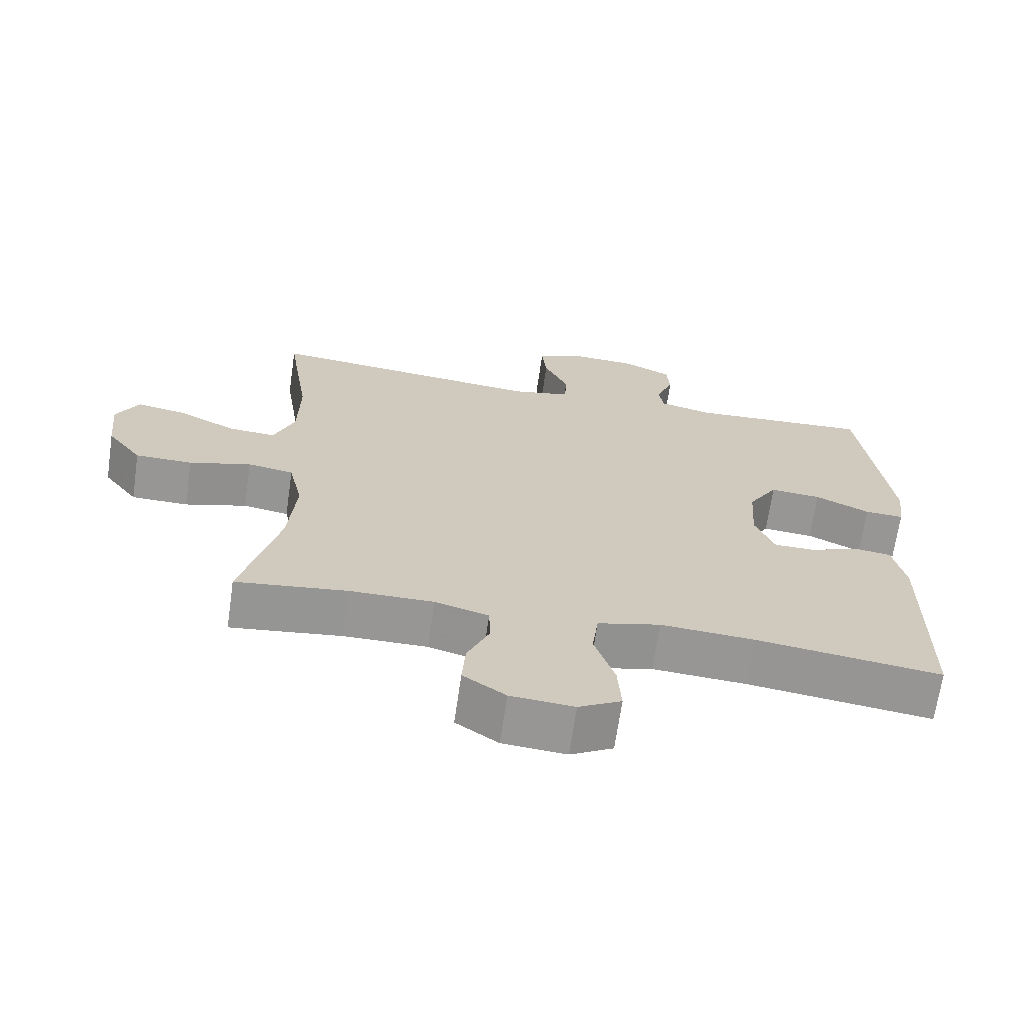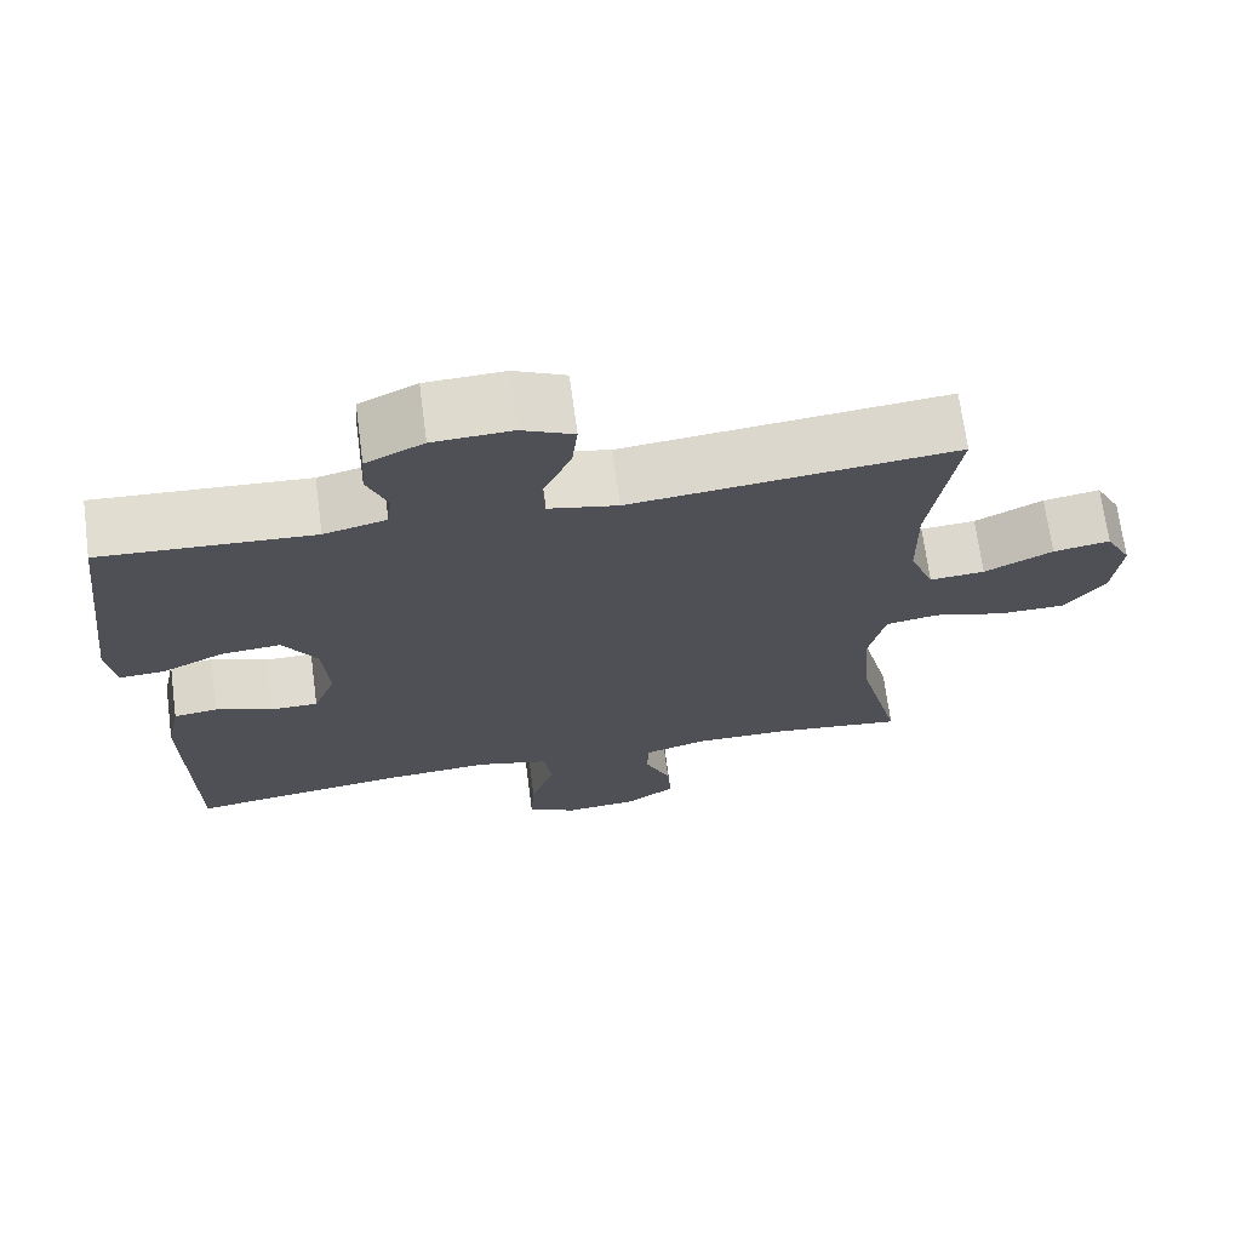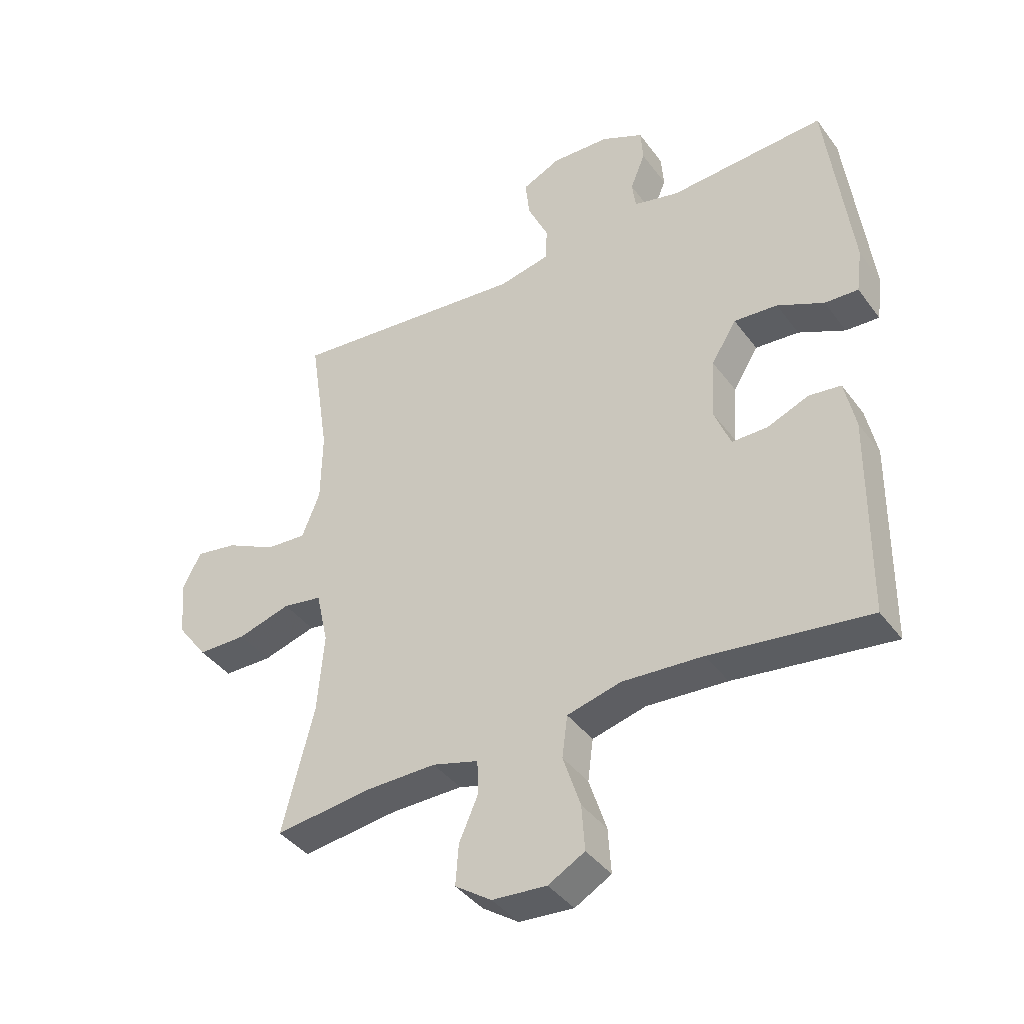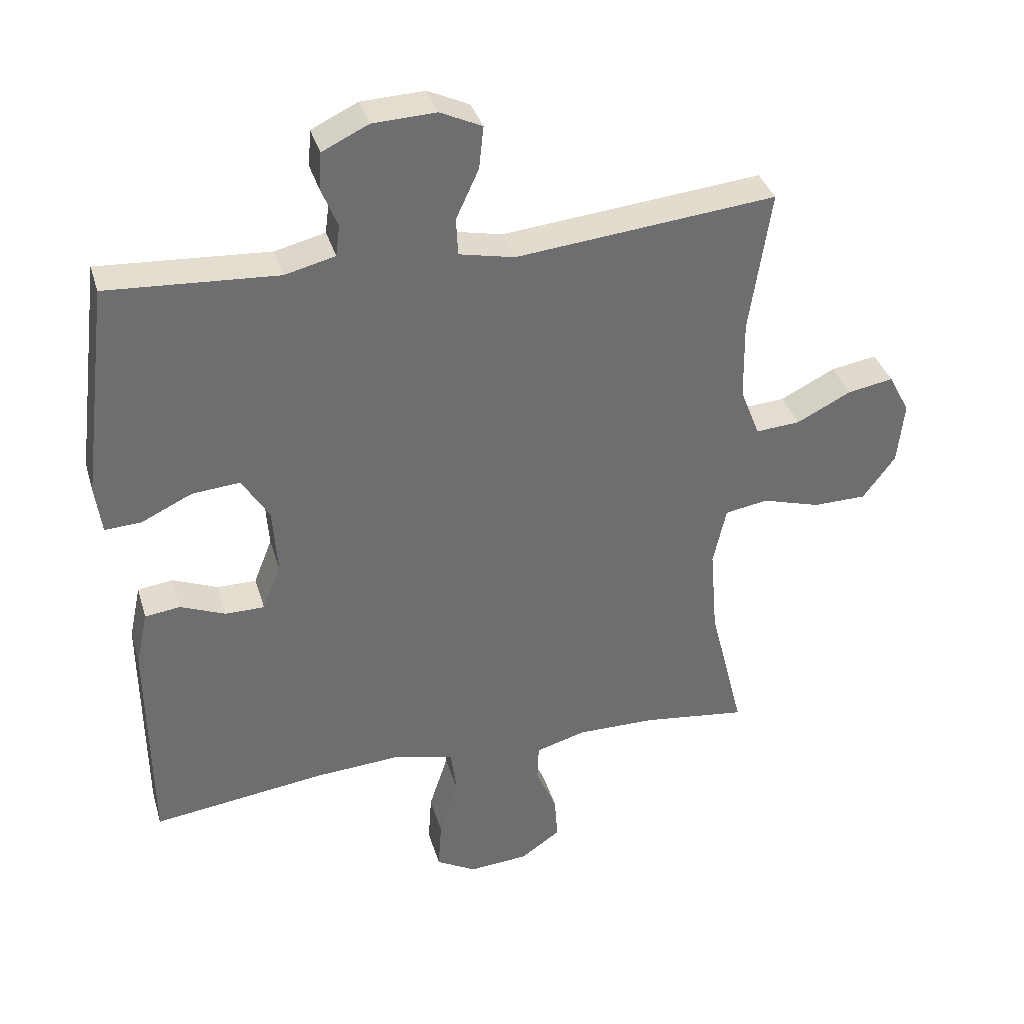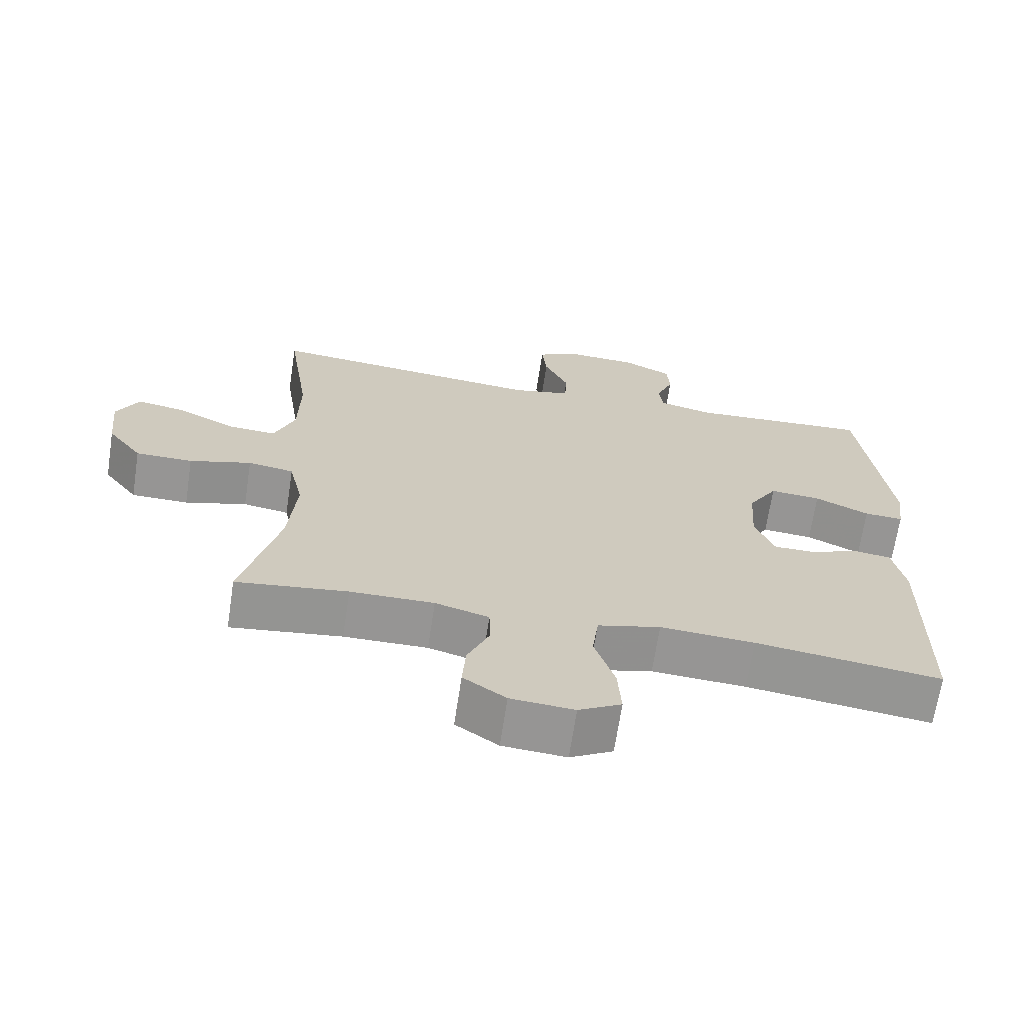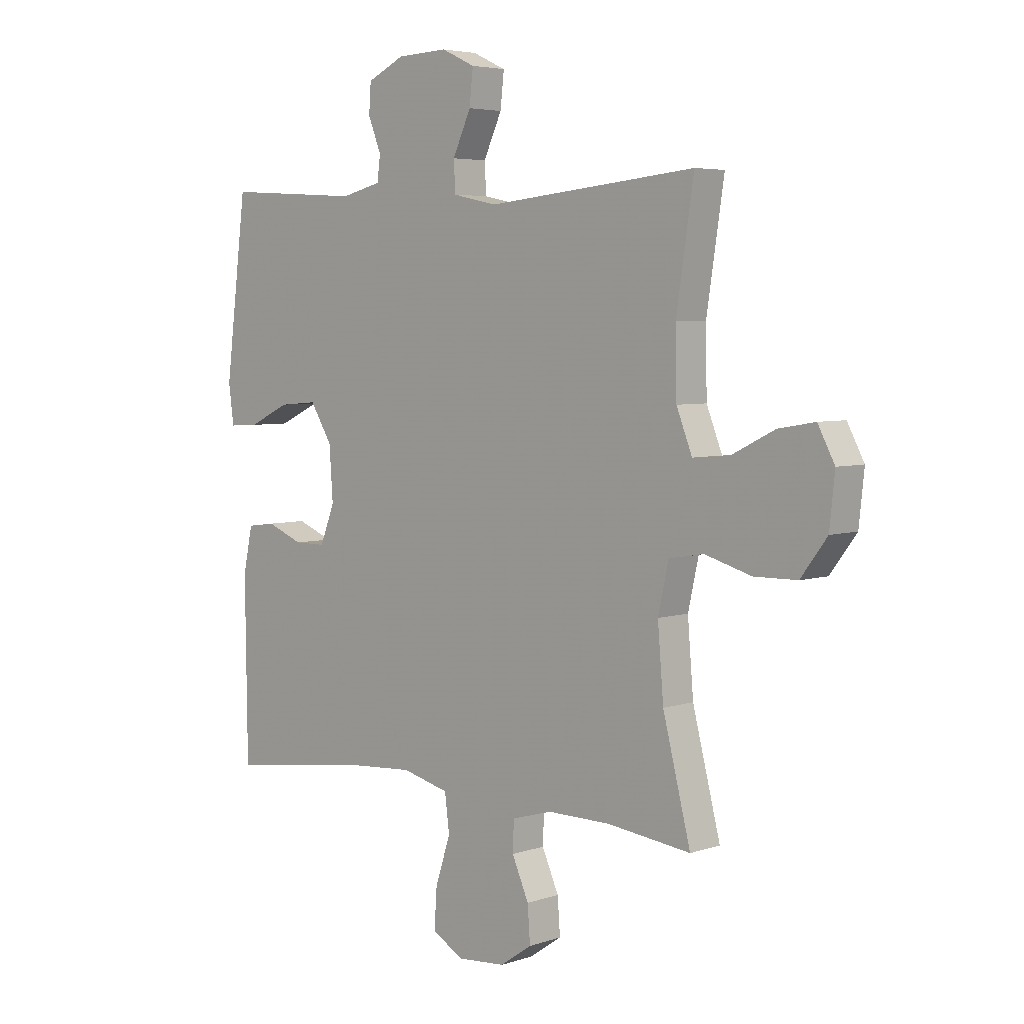
<metadata>
{"format":"obj","ext":"obj","renderer":"f3d","projection":"perspective","resolution":1024,"background":"white","views":[{"elev":-67.9,"azim":-8.2,"up":"+Z"},{"elev":70.0,"azim":172.4,"up":"+Z"},{"elev":-40.3,"azim":32.8,"up":"+Z"},{"elev":35.9,"azim":164.2,"up":"+Z"},{"elev":-67.6,"azim":-8.6,"up":"+Z"},{"elev":4.8,"azim":-136.6,"up":"+Z"}]}
</metadata>
<code>
v -0.5 0.07 0.5
v -0.101 0.07 0.46
v -0.016 0.07 0.478
v -0.013 0.07 0.535
v -0.048 0.07 0.611
v -0.055 0.07 0.676
v 0.009 0.07 0.706
v 0.106 0.07 0.702
v 0.177 0.07 0.668
v 0.181 0.07 0.612
v 0.156 0.07 0.55
v 0.162 0.07 0.503
v 0.239 0.07 0.484
v 0.5 0.07 0.5
v 0.541 0.07 0.17
v 0.531 0.07 0.096
v 0.475 0.07 0.099
v 0.397 0.07 0.136
v 0.324 0.07 0.142
v 0.282 0.07 0.074
v 0.275 0.07 -0.027
v 0.303 0.07 -0.098
v 0.363 0.07 -0.098
v 0.432 0.07 -0.07
v 0.486 0.07 -0.077
v 0.504 0.07 -0.162
v 0.5 0.07 -0.5
v 0.235 0.07 -0.465
v 0.1 0.07 -0.456
v 0.01 0.07 -0.479
v 0.001 0.07 -0.549
v 0.03 0.07 -0.638
v 0.035 0.07 -0.714
v -0.026 0.07 -0.748
v -0.117 0.07 -0.741
v -0.178 0.07 -0.699
v -0.173 0.07 -0.631
v -0.141 0.07 -0.558
v -0.143 0.07 -0.501
v -0.22 0.07 -0.479
v -0.34 0.07 -0.48
v -0.5 0.07 -0.5
v -0.447 0.07 -0.29
v -0.436 0.07 -0.157
v -0.456 0.07 -0.067
v -0.522 0.07 -0.056
v -0.611 0.07 -0.082
v -0.693 0.07 -0.081
v -0.743 0.07 -0.014
v -0.753 0.07 0.081
v -0.721 0.07 0.142
v -0.651 0.07 0.13
v -0.567 0.07 0.088
v -0.499 0.07 0.083
v -0.469 0.07 0.159
v -0.467 0.07 0.281
v -0.5 0 0.5
v -0.101 0 0.46
v -0.016 0 0.478
v -0.013 0 0.535
v -0.048 0 0.611
v -0.055 0 0.676
v 0.009 0 0.706
v 0.106 0 0.702
v 0.177 0 0.668
v 0.181 0 0.612
v 0.156 0 0.55
v 0.162 0 0.503
v 0.239 0 0.484
v 0.5 0 0.5
v 0.541 0 0.17
v 0.531 0 0.096
v 0.475 0 0.099
v 0.397 0 0.136
v 0.324 0 0.142
v 0.282 0 0.074
v 0.275 0 -0.027
v 0.303 0 -0.098
v 0.363 0 -0.098
v 0.432 0 -0.07
v 0.486 0 -0.077
v 0.504 0 -0.162
v 0.5 0 -0.5
v 0.235 0 -0.465
v 0.1 0 -0.456
v 0.01 0 -0.479
v 0.001 0 -0.549
v 0.03 0 -0.638
v 0.035 0 -0.714
v -0.026 0 -0.748
v -0.117 0 -0.741
v -0.178 0 -0.699
v -0.173 0 -0.631
v -0.141 0 -0.558
v -0.143 0 -0.501
v -0.22 0 -0.479
v -0.34 0 -0.48
v -0.5 0 -0.5
v -0.447 0 -0.29
v -0.436 0 -0.157
v -0.456 0 -0.067
v -0.522 0 -0.056
v -0.611 0 -0.082
v -0.693 0 -0.081
v -0.743 0 -0.014
v -0.753 0 0.081
v -0.721 0 0.142
v -0.651 0 0.13
v -0.567 0 0.088
v -0.499 0 0.083
v -0.469 0 0.159
v -0.467 0 0.281
f 50 51 52 53
f 50 53 54
f 49 50 54
f 46 47 48 49
f 45 46 49 54
f 41 42 43
f 40 41 43 44
f 39 40 44 45
f 35 36 37 38
f 35 38 39
f 34 35 39
f 31 32 33 34
f 30 31 34 39
f 29 30 39 45
f 25 26 27 28
f 23 24 25 28
f 22 23 28 29
f 21 22 29 45
f 15 16 17 18
f 13 14 15 18
f 12 13 18 19
f 8 9 10 11
f 8 11 12
f 7 8 12
f 4 5 6 7
f 3 4 7 12
f 2 3 12 19
f 56 1 2 19
f 21 45 54 55
f 20 21 55 56
f 19 20 56
f 109 108 107 106
f 110 109 106
f 110 106 105
f 105 104 103 102
f 110 105 102 101
f 99 98 97
f 100 99 97 96
f 101 100 96 95
f 94 93 92 91
f 95 94 91
f 95 91 90
f 90 89 88 87
f 95 90 87 86
f 101 95 86 85
f 84 83 82 81
f 84 81 80 79
f 85 84 79 78
f 101 85 78 77
f 74 73 72 71
f 74 71 70 69
f 75 74 69 68
f 67 66 65 64
f 68 67 64
f 68 64 63
f 63 62 61 60
f 68 63 60 59
f 75 68 59 58
f 75 58 57 112
f 111 110 101 77
f 112 111 77 76
f 112 76 75
f 1 57 58 2
f 2 58 59 3
f 3 59 60 4
f 4 60 61 5
f 5 61 62 6
f 6 62 63 7
f 7 63 64 8
f 8 64 65 9
f 9 65 66 10
f 10 66 67 11
f 11 67 68 12
f 12 68 69 13
f 13 69 70 14
f 14 70 71 15
f 15 71 72 16
f 16 72 73 17
f 17 73 74 18
f 18 74 75 19
f 19 75 76 20
f 20 76 77 21
f 21 77 78 22
f 22 78 79 23
f 23 79 80 24
f 24 80 81 25
f 25 81 82 26
f 26 82 83 27
f 27 83 84 28
f 28 84 85 29
f 29 85 86 30
f 30 86 87 31
f 31 87 88 32
f 32 88 89 33
f 33 89 90 34
f 34 90 91 35
f 35 91 92 36
f 36 92 93 37
f 37 93 94 38
f 38 94 95 39
f 39 95 96 40
f 40 96 97 41
f 41 97 98 42
f 42 98 99 43
f 43 99 100 44
f 44 100 101 45
f 45 101 102 46
f 46 102 103 47
f 47 103 104 48
f 48 104 105 49
f 49 105 106 50
f 50 106 107 51
f 51 107 108 52
f 52 108 109 53
f 53 109 110 54
f 54 110 111 55
f 55 111 112 56
f 56 112 57 1

</code>
